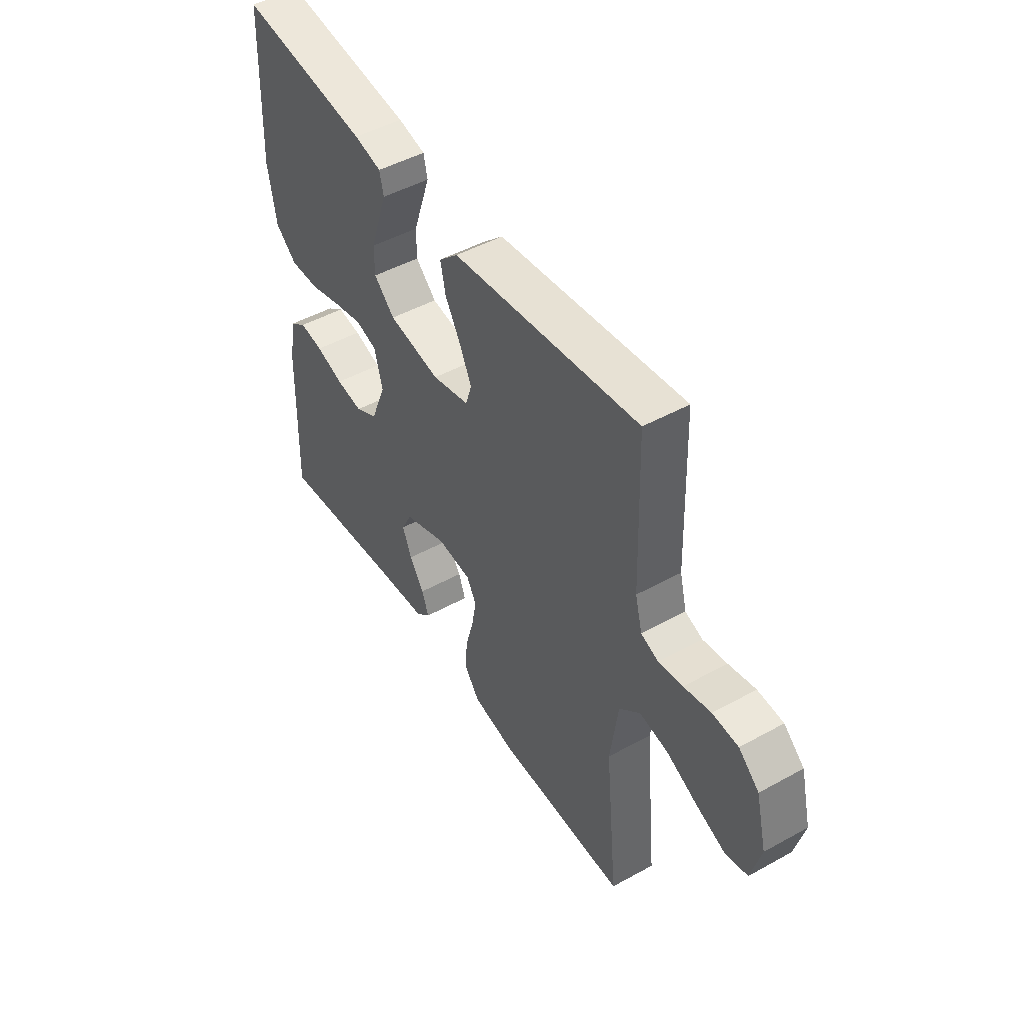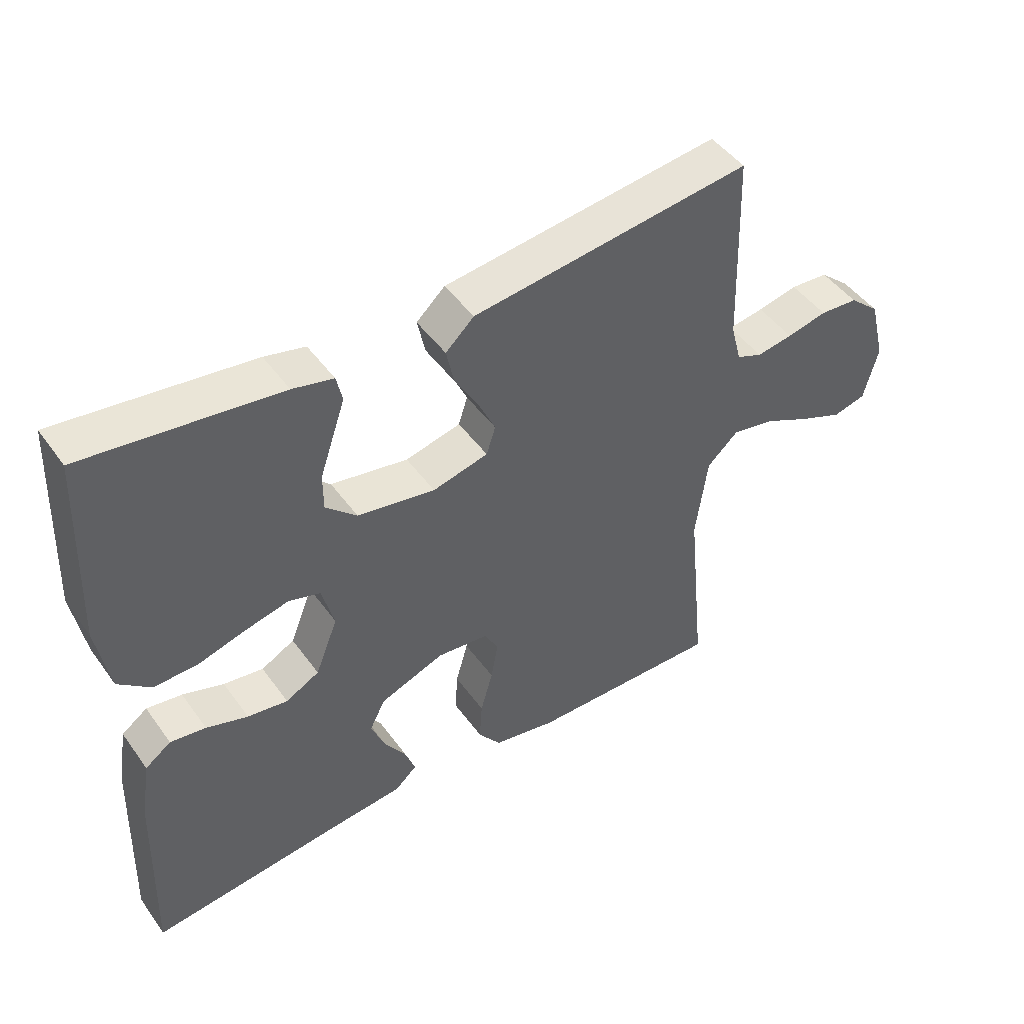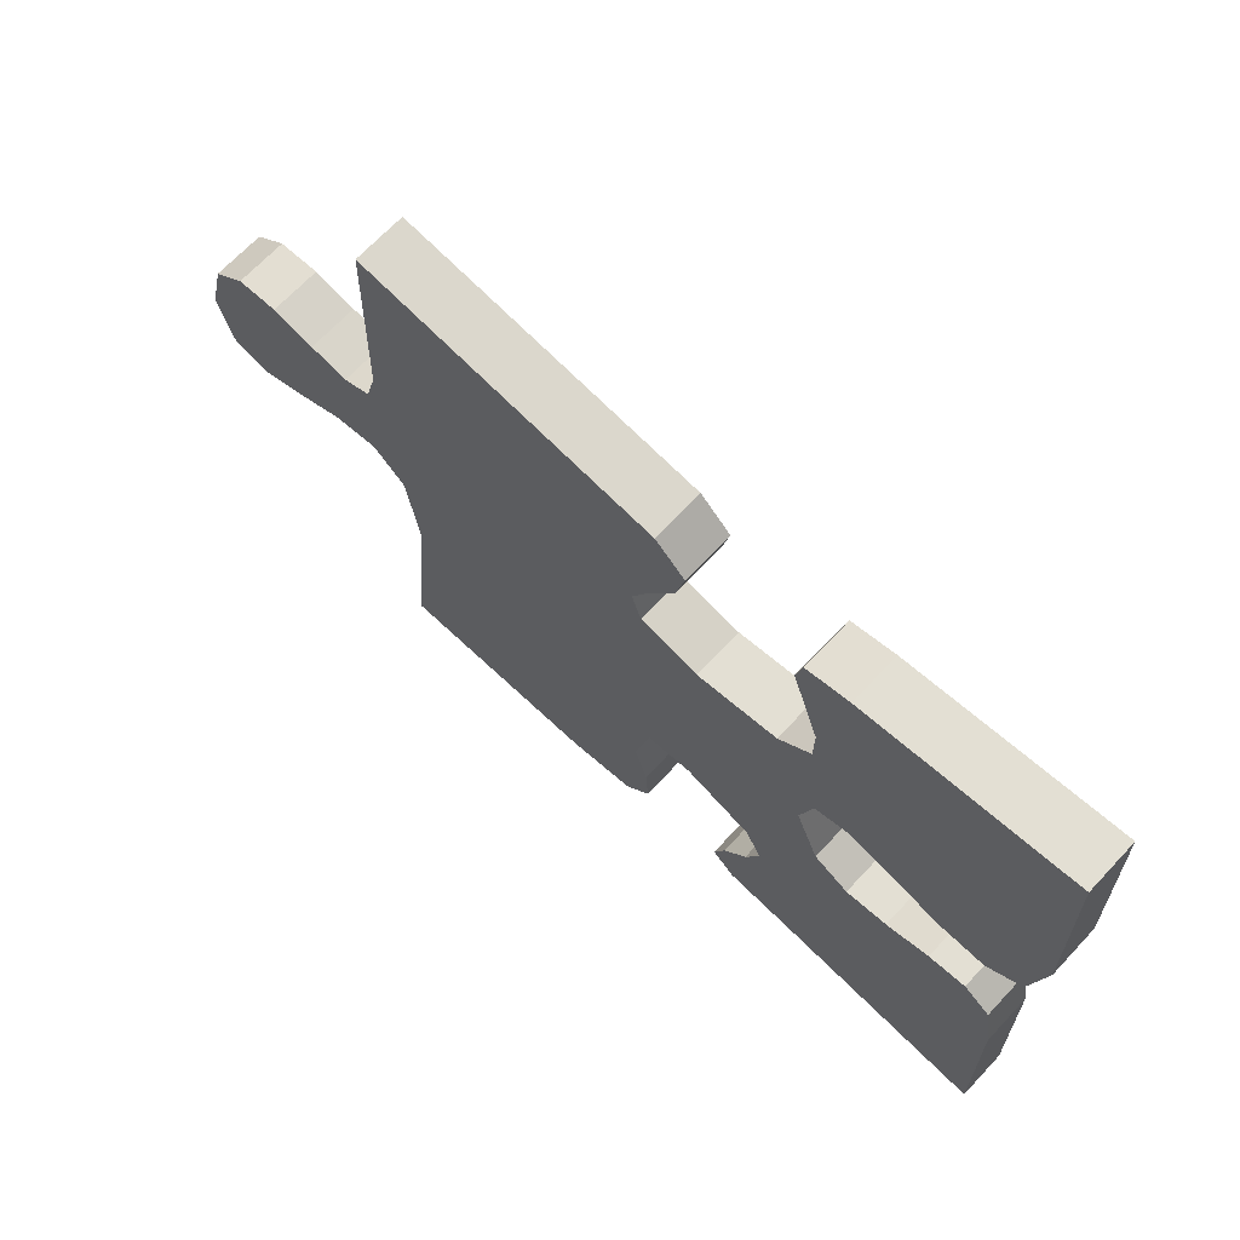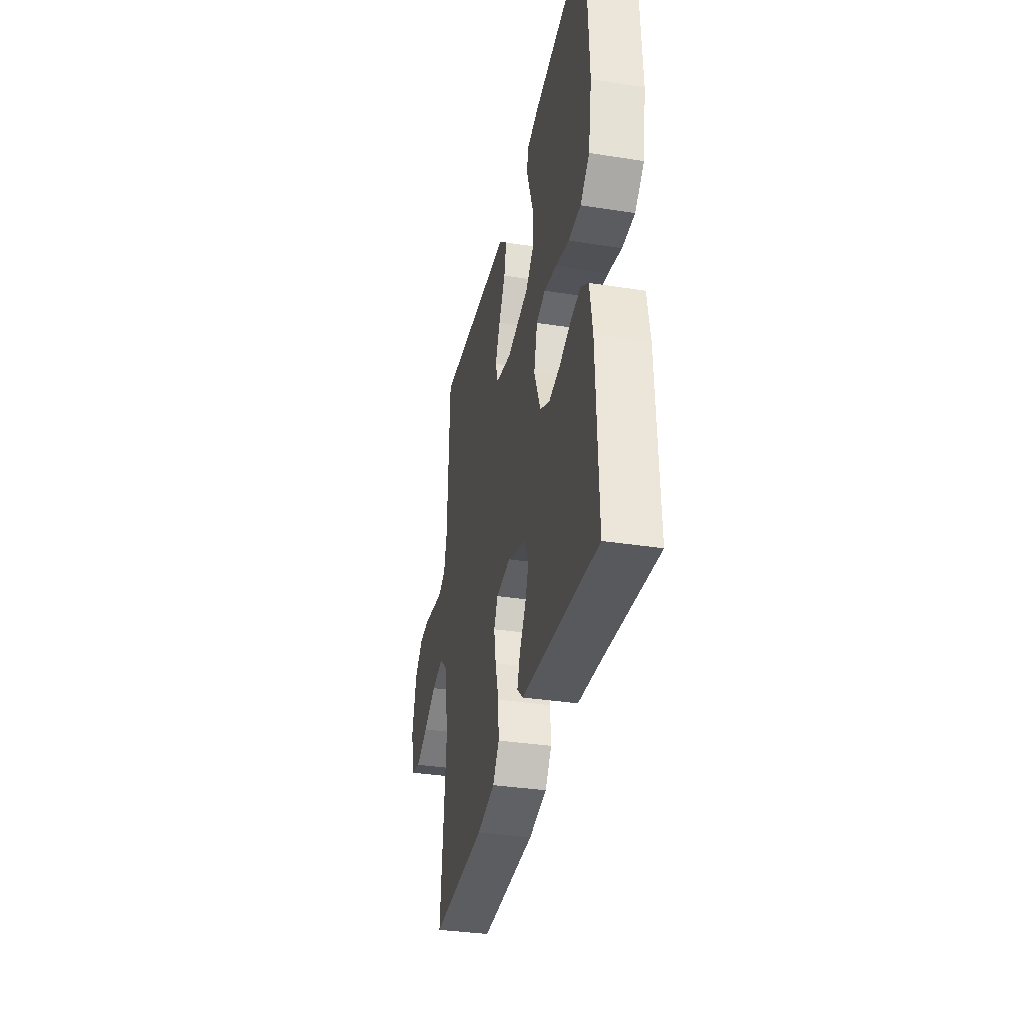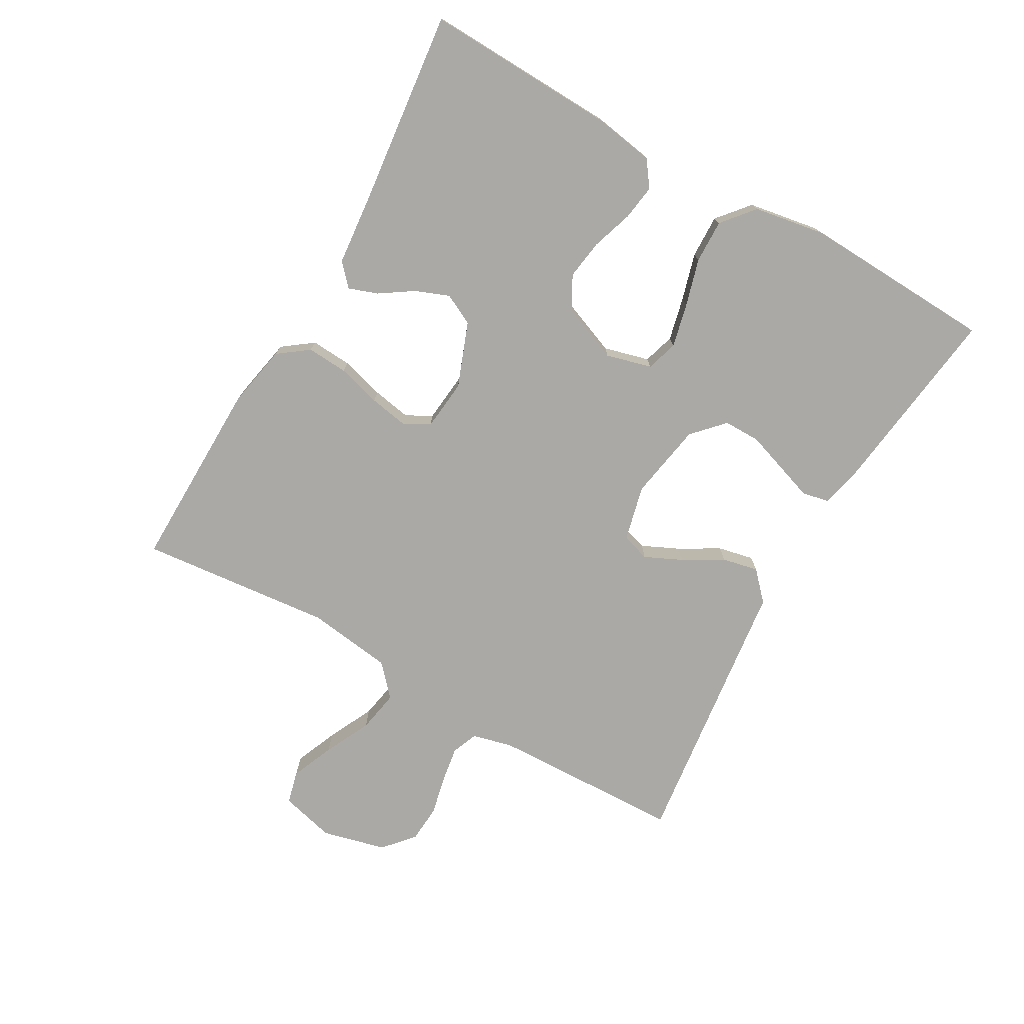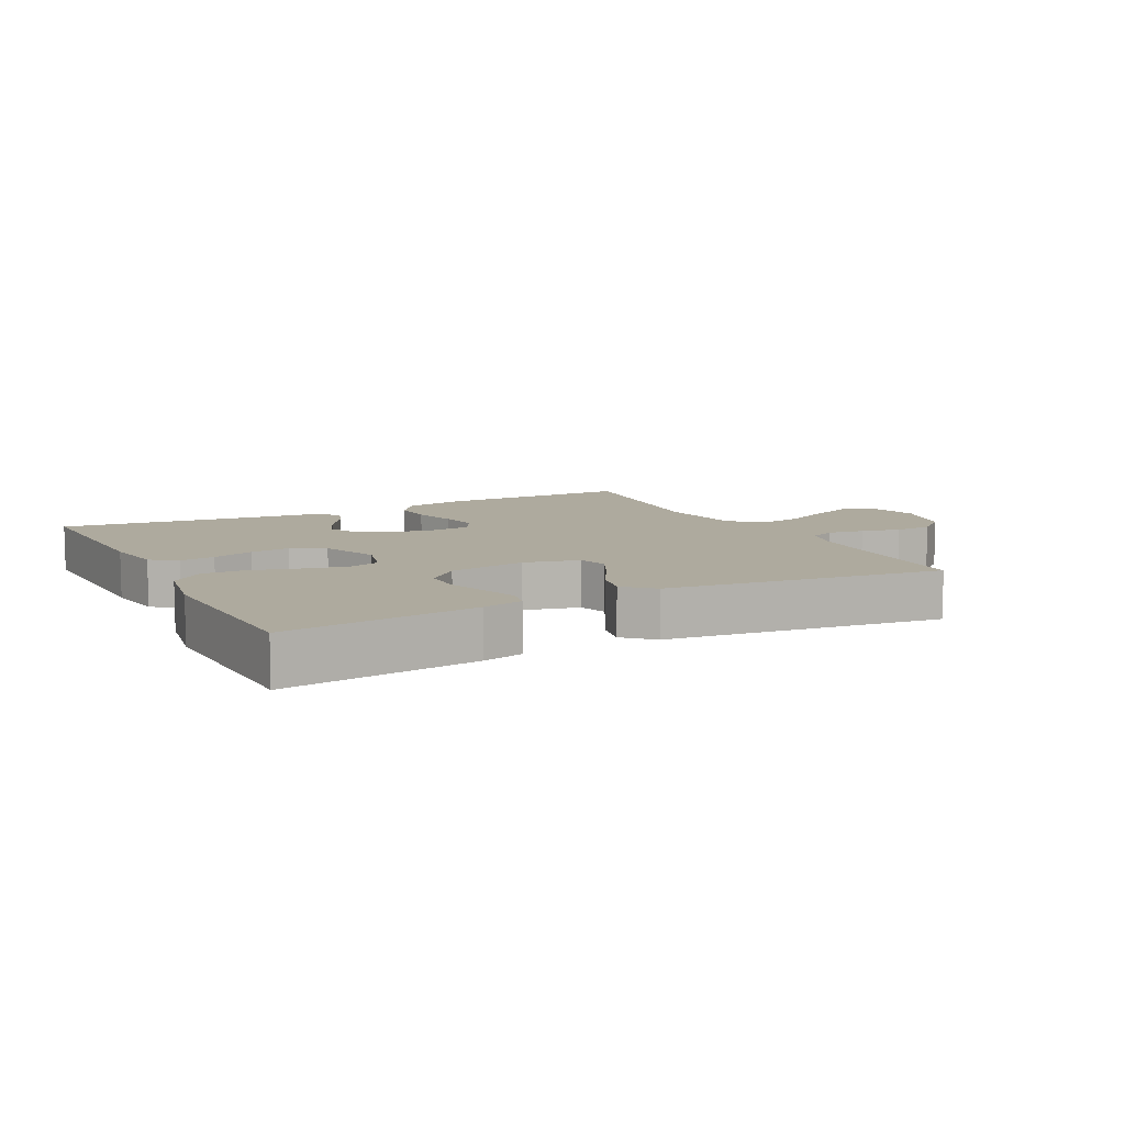
<metadata>
{"format":"obj","ext":"obj","renderer":"f3d","projection":"perspective","resolution":1024,"background":"white","views":[{"elev":47.9,"azim":58.2,"up":"+Z"},{"elev":47.0,"azim":-33.9,"up":"+Z"},{"elev":69.0,"azim":-136.7,"up":"+Z"},{"elev":-35.6,"azim":-101.6,"up":"+Z"},{"elev":-75.3,"azim":-119.7,"up":"+Y"},{"elev":9.2,"azim":-27.2,"up":"+Y"}]}
</metadata>
<code>
v -0.5 0.07 -0.5
v -0.49 0.07 -0.2
v -0.475 0.07 -0.108
v -0.435 0.07 -0.079
v -0.38 0.07 -0.087
v -0.316 0.07 -0.108
v -0.254 0.07 -0.117
v -0.202 0.07 -0.089
v -0.167 0.07 0
v -0.186 0.07 0.071
v -0.235 0.07 0.086
v -0.303 0.07 0.07
v -0.376 0.07 0.049
v -0.444 0.07 0.047
v -0.494 0.07 0.089
v -0.513 0.07 0.2
v -0.5 0.07 0.5
v -0.2 0.07 0.462
v -0.137 0.07 0.447
v -0.128 0.07 0.406
v -0.147 0.07 0.35
v -0.168 0.07 0.288
v -0.168 0.07 0.231
v -0.12 0.07 0.186
v 0 0.07 0.165
v 0.086 0.07 0.186
v 0.1 0.07 0.23
v 0.073 0.07 0.288
v 0.037 0.07 0.35
v 0.025 0.07 0.406
v 0.069 0.07 0.447
v 0.2 0.07 0.463
v 0.5 0.07 0.5
v 0.51 0.07 0.2
v 0.526 0.07 0.138
v 0.566 0.07 0.122
v 0.622 0.07 0.131
v 0.684 0.07 0.145
v 0.743 0.07 0.141
v 0.79 0.07 0.1
v 0.815 0.07 0
v 0.793 0.07 -0.085
v 0.742 0.07 -0.098
v 0.674 0.07 -0.07
v 0.602 0.07 -0.035
v 0.536 0.07 -0.023
v 0.488 0.07 -0.067
v 0.47 0.07 -0.2
v 0.5 0.07 -0.5
v 0.2 0.07 -0.496
v 0.102 0.07 -0.477
v 0.067 0.07 -0.43
v 0.071 0.07 -0.366
v 0.09 0.07 -0.298
v 0.101 0.07 -0.237
v 0.079 0.07 -0.197
v 0 0.07 -0.189
v -0.1 0.07 -0.227
v -0.124 0.07 -0.275
v -0.103 0.07 -0.328
v -0.069 0.07 -0.379
v -0.053 0.07 -0.424
v -0.087 0.07 -0.455
v -0.2 0.07 -0.466
v -0.5 0 -0.5
v -0.49 0 -0.2
v -0.475 0 -0.108
v -0.435 0 -0.079
v -0.38 0 -0.087
v -0.316 0 -0.108
v -0.254 0 -0.117
v -0.202 0 -0.089
v -0.167 0 0
v -0.186 0 0.071
v -0.235 0 0.086
v -0.303 0 0.07
v -0.376 0 0.049
v -0.444 0 0.047
v -0.494 0 0.089
v -0.513 0 0.2
v -0.5 0 0.5
v -0.2 0 0.462
v -0.137 0 0.447
v -0.128 0 0.406
v -0.147 0 0.35
v -0.168 0 0.288
v -0.168 0 0.231
v -0.12 0 0.186
v 0 0 0.165
v 0.086 0 0.186
v 0.1 0 0.23
v 0.073 0 0.288
v 0.037 0 0.35
v 0.025 0 0.406
v 0.069 0 0.447
v 0.2 0 0.463
v 0.5 0 0.5
v 0.51 0 0.2
v 0.526 0 0.138
v 0.566 0 0.122
v 0.622 0 0.131
v 0.684 0 0.145
v 0.743 0 0.141
v 0.79 0 0.1
v 0.815 0 0
v 0.793 0 -0.085
v 0.742 0 -0.098
v 0.674 0 -0.07
v 0.602 0 -0.035
v 0.536 0 -0.023
v 0.488 0 -0.067
v 0.47 0 -0.2
v 0.5 0 -0.5
v 0.2 0 -0.496
v 0.102 0 -0.477
v 0.067 0 -0.43
v 0.071 0 -0.366
v 0.09 0 -0.298
v 0.101 0 -0.237
v 0.079 0 -0.197
v 0 0 -0.189
v -0.1 0 -0.227
v -0.124 0 -0.275
v -0.103 0 -0.328
v -0.069 0 -0.379
v -0.053 0 -0.424
v -0.087 0 -0.455
v -0.2 0 -0.466
f 61 62 63 64
f 60 61 64 1
f 59 60 1 2
f 58 59 2 3
f 57 58 3 4
f 51 52 53 54
f 51 54 55
f 48 49 50 51
f 47 48 51 55
f 46 47 55 56
f 42 43 44 45
f 40 41 42 45
f 40 45 46
f 37 38 39 40
f 36 37 40 46
f 35 36 46 56
f 32 33 34
f 28 29 30 31
f 27 28 31 32
f 26 27 32 34
f 18 19 20 21
f 18 21 22
f 17 18 22 23
f 12 13 14 15
f 11 12 15 16
f 10 11 16 17
f 4 5 6
f 57 4 6
f 57 6 7
f 56 57 7 8
f 35 56 8 9
f 25 26 34 35
f 25 35 9 10
f 24 25 10
f 10 17 23 24
f 128 127 126 125
f 65 128 125 124
f 66 65 124 123
f 67 66 123 122
f 68 67 122 121
f 118 117 116 115
f 119 118 115
f 115 114 113 112
f 119 115 112 111
f 120 119 111 110
f 109 108 107 106
f 109 106 105 104
f 110 109 104
f 104 103 102 101
f 110 104 101 100
f 120 110 100 99
f 98 97 96
f 95 94 93 92
f 96 95 92 91
f 98 96 91 90
f 85 84 83 82
f 86 85 82
f 87 86 82 81
f 79 78 77 76
f 80 79 76 75
f 81 80 75 74
f 70 69 68
f 70 68 121
f 71 70 121
f 72 71 121 120
f 73 72 120 99
f 99 98 90 89
f 74 73 99 89
f 74 89 88
f 88 87 81 74
f 1 65 66 2
f 2 66 67 3
f 3 67 68 4
f 4 68 69 5
f 5 69 70 6
f 6 70 71 7
f 7 71 72 8
f 8 72 73 9
f 9 73 74 10
f 10 74 75 11
f 11 75 76 12
f 12 76 77 13
f 13 77 78 14
f 14 78 79 15
f 15 79 80 16
f 16 80 81 17
f 17 81 82 18
f 18 82 83 19
f 19 83 84 20
f 20 84 85 21
f 21 85 86 22
f 22 86 87 23
f 23 87 88 24
f 24 88 89 25
f 25 89 90 26
f 26 90 91 27
f 27 91 92 28
f 28 92 93 29
f 29 93 94 30
f 30 94 95 31
f 31 95 96 32
f 32 96 97 33
f 33 97 98 34
f 34 98 99 35
f 35 99 100 36
f 36 100 101 37
f 37 101 102 38
f 38 102 103 39
f 39 103 104 40
f 40 104 105 41
f 41 105 106 42
f 42 106 107 43
f 43 107 108 44
f 44 108 109 45
f 45 109 110 46
f 46 110 111 47
f 47 111 112 48
f 48 112 113 49
f 49 113 114 50
f 50 114 115 51
f 51 115 116 52
f 52 116 117 53
f 53 117 118 54
f 54 118 119 55
f 55 119 120 56
f 56 120 121 57
f 57 121 122 58
f 58 122 123 59
f 59 123 124 60
f 60 124 125 61
f 61 125 126 62
f 62 126 127 63
f 63 127 128 64
f 64 128 65 1

</code>
